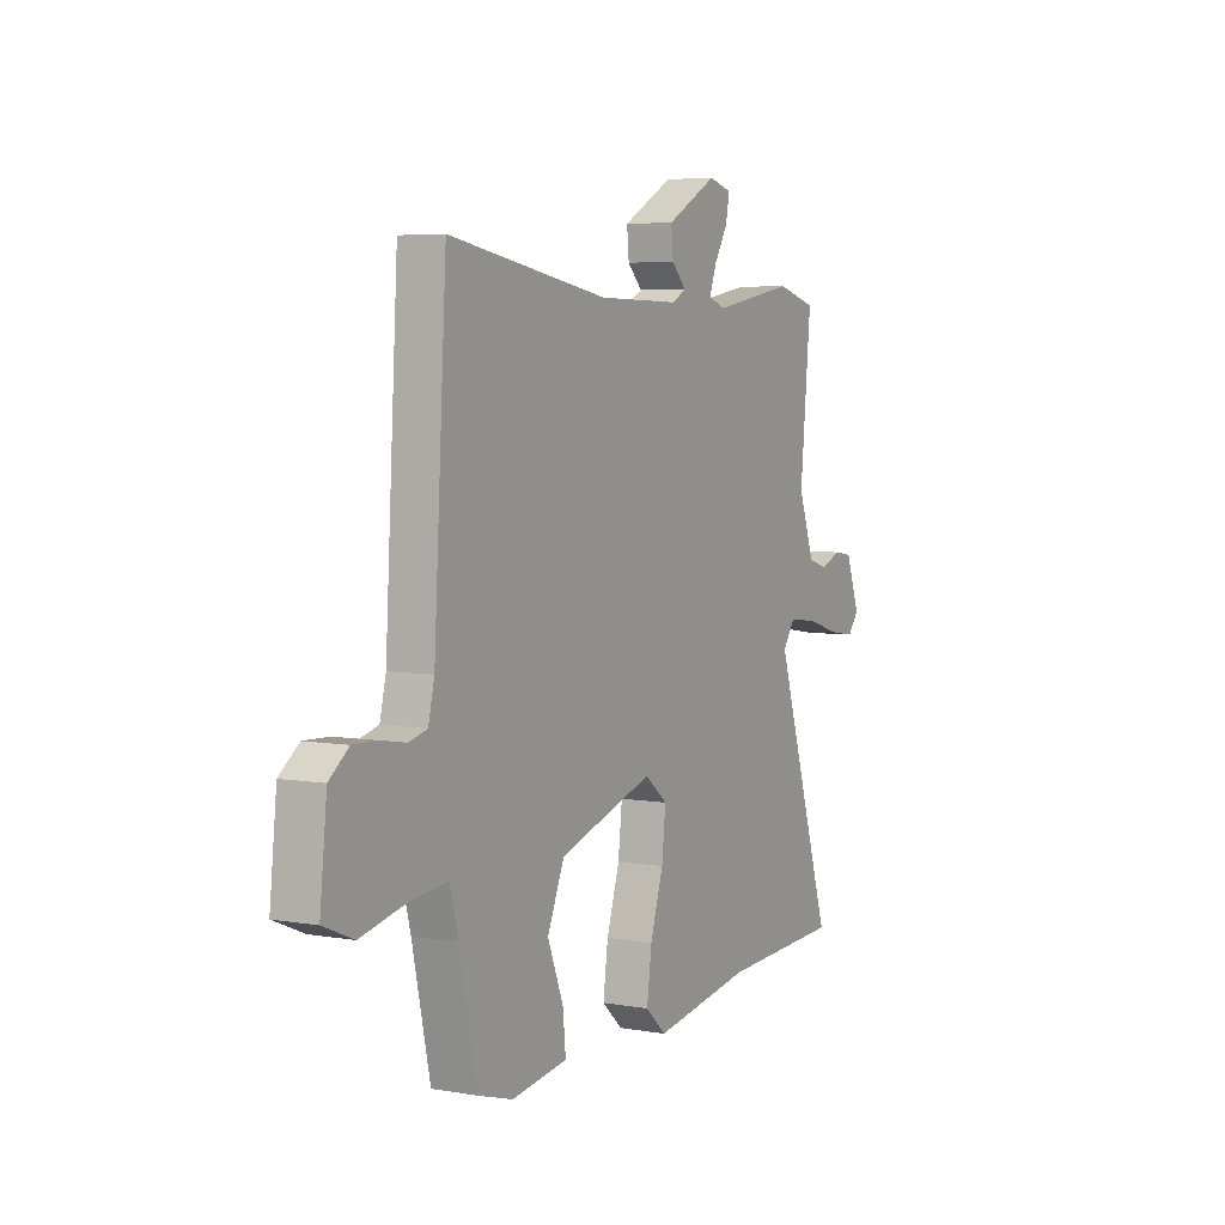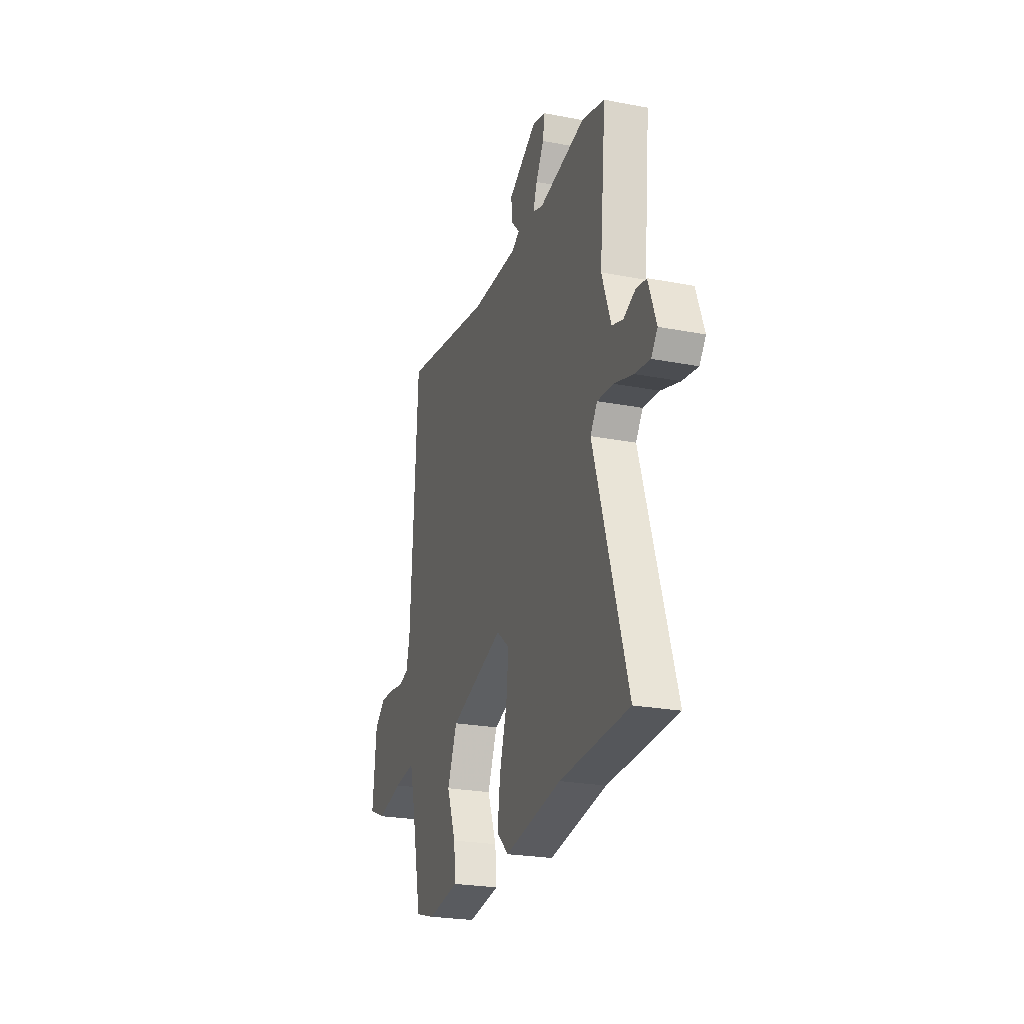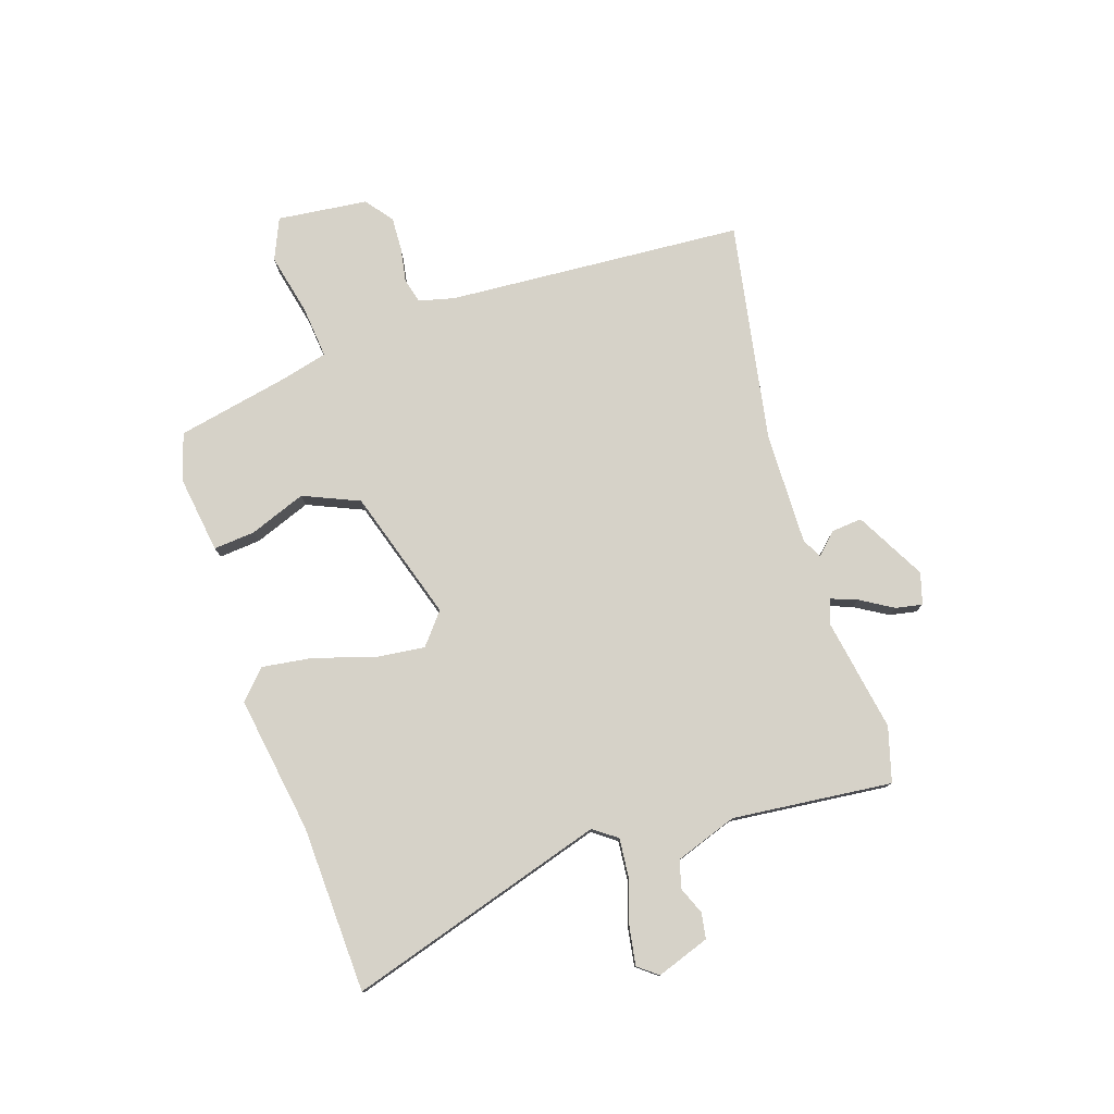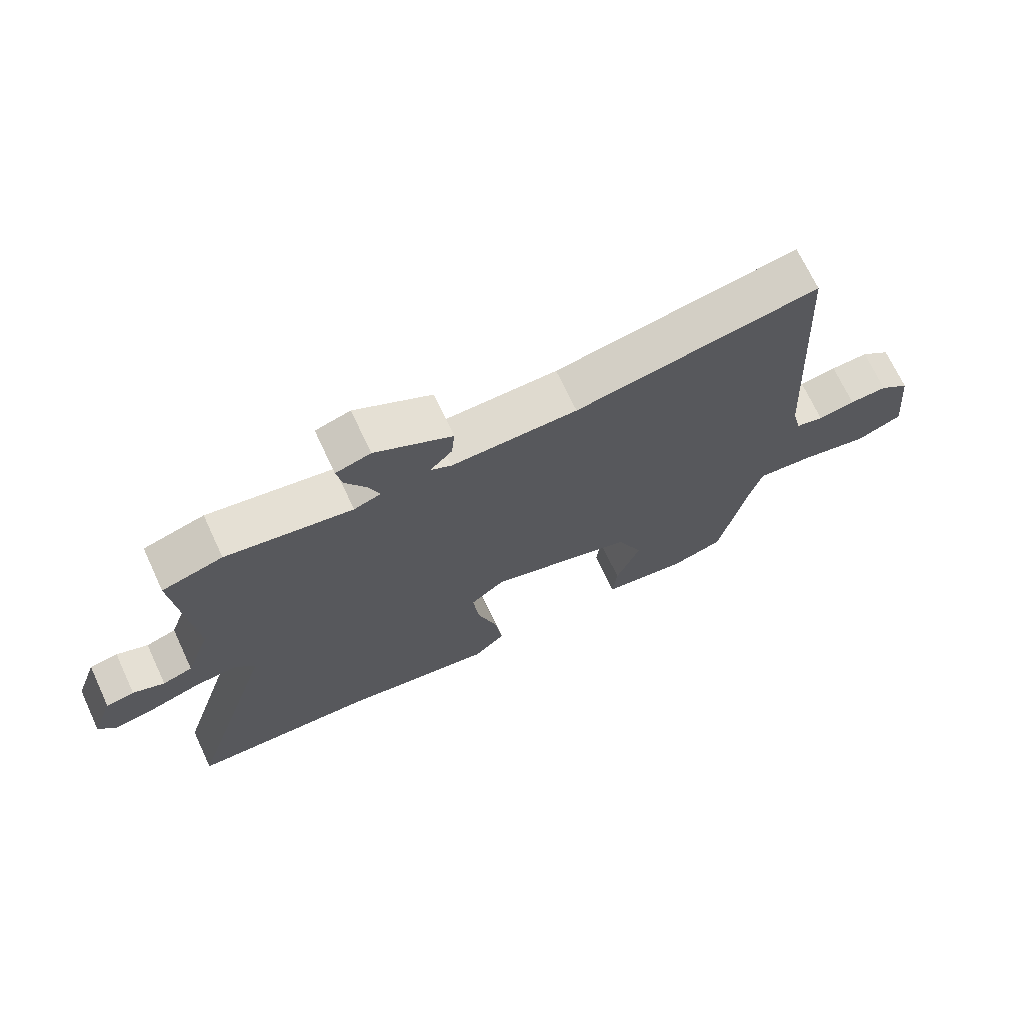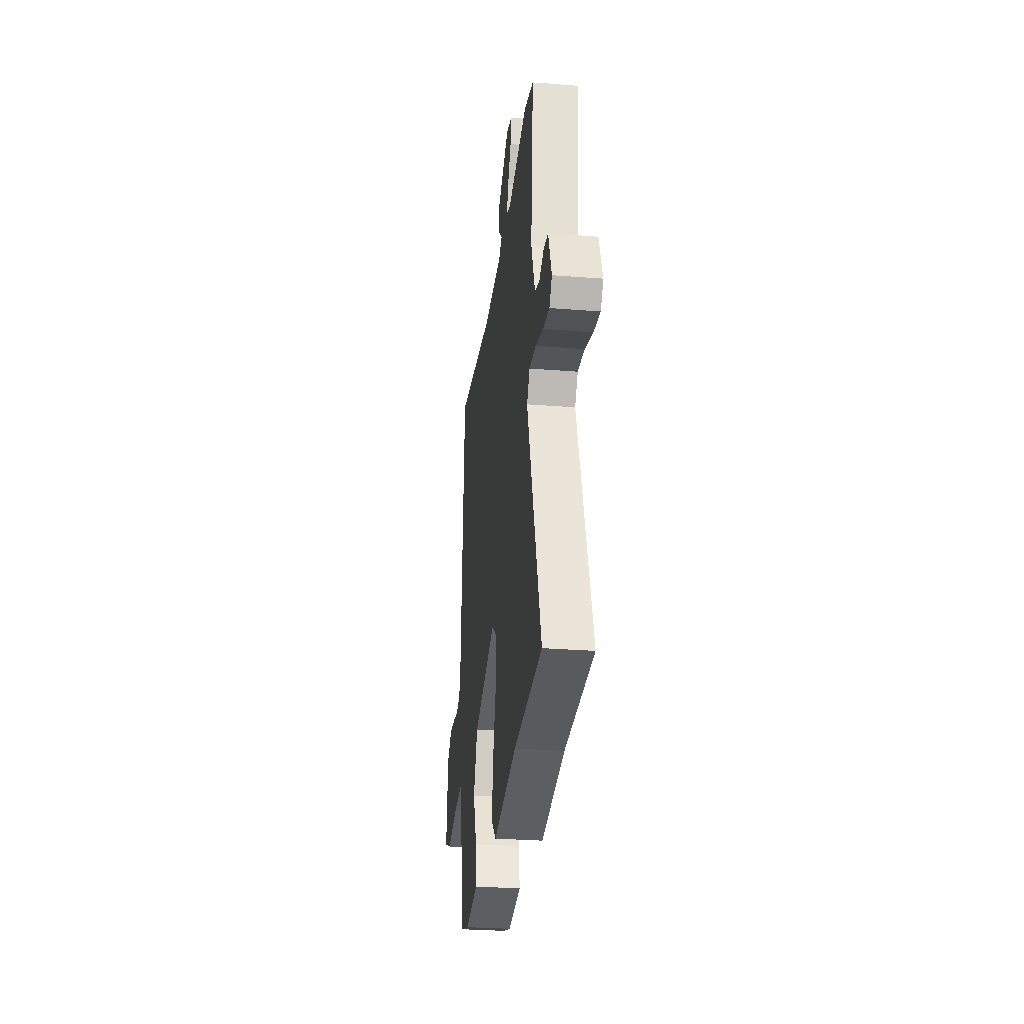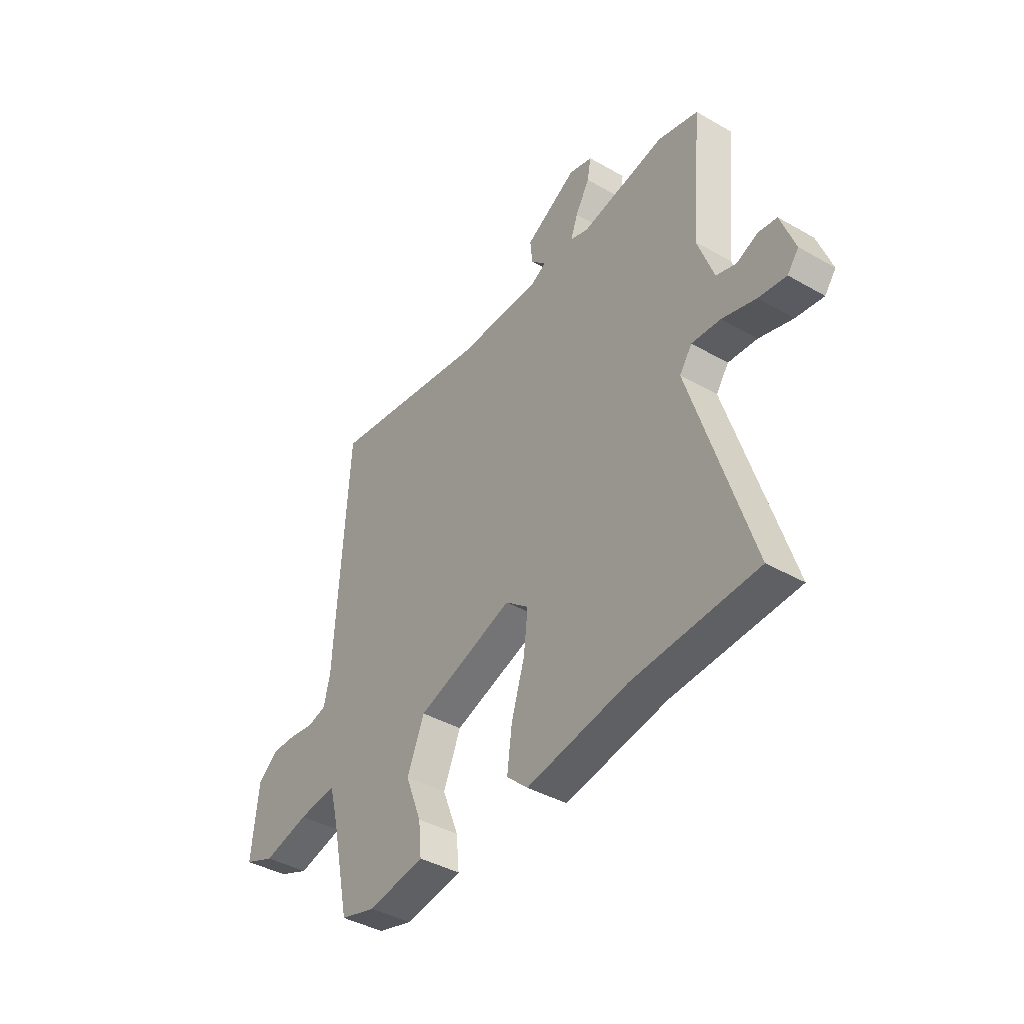
<metadata>
{"format":"obj","ext":"obj","renderer":"f3d","projection":"perspective","resolution":1024,"background":"white","views":[{"elev":5.1,"azim":118.7,"up":"+Z"},{"elev":-24.2,"azim":-107.6,"up":"+Z"},{"elev":78.1,"azim":-107.7,"up":"+Y"},{"elev":70.4,"azim":-25.1,"up":"+Z"},{"elev":-29.1,"azim":-96.7,"up":"+Z"},{"elev":-40.8,"azim":-125.0,"up":"+Z"}]}
</metadata>
<code>
v -0.547 0.07 0.487
v -0.45 0.07 0.514
v -0.248 0.07 0.477
v -0.205 0.07 0.492
v -0.222 0.07 0.539
v -0.256 0.07 0.597
v -0.265 0.07 0.645
v -0.209 0.07 0.661
v -0.085 0.07 0.592
v -0.09 0.07 0.538
v -0.126 0.07 0.501
v -0.092 0.07 0.482
v 0.11 0.07 0.484
v 0.502 0.07 0.551
v 0.533 0.07 0.022
v 0.548 0.07 -0.042
v 0.593 0.07 -0.054
v 0.653 0.07 -0.044
v 0.714 0.07 -0.042
v 0.762 0.07 -0.08
v 0.779 0.07 -0.241
v 0.705 0.07 -0.272
v 0.594 0.07 -0.246
v 0.502 0.07 -0.236
v 0.481 0.07 -0.316
v 0.437 0.07 -0.52
v 0.352 0.07 -0.545
v 0.215 0.07 -0.524
v 0.222 0.07 -0.45
v 0.261 0.07 -0.35
v 0.219 0.07 -0.25
v -0.014 0.07 -0.174
v -0.07 0.07 -0.219
v -0.06 0.07 -0.308
v -0.028 0.07 -0.412
v -0.016 0.07 -0.503
v -0.067 0.07 -0.55
v -0.311 0.07 -0.509
v -0.607 0.07 -0.495
v -0.463 0.07 -0.037
v -0.493 0.07 0.005
v -0.562 0.07 -0.001
v -0.643 0.07 -0.026
v -0.709 0.07 -0.036
v -0.736 0.07 -0.001
v -0.702 0.07 0.093
v -0.657 0.07 0.1
v -0.607 0.07 0.079
v -0.559 0.07 0.094
v -0.52 0.07 0.203
v -0.547 0 0.487
v -0.45 0 0.514
v -0.248 0 0.477
v -0.205 0 0.492
v -0.222 0 0.539
v -0.256 0 0.597
v -0.265 0 0.645
v -0.209 0 0.661
v -0.085 0 0.592
v -0.09 0 0.538
v -0.126 0 0.501
v -0.092 0 0.482
v 0.11 0 0.484
v 0.502 0 0.551
v 0.533 0 0.022
v 0.548 0 -0.042
v 0.593 0 -0.054
v 0.653 0 -0.044
v 0.714 0 -0.042
v 0.762 0 -0.08
v 0.779 0 -0.241
v 0.705 0 -0.272
v 0.594 0 -0.246
v 0.502 0 -0.236
v 0.481 0 -0.316
v 0.437 0 -0.52
v 0.352 0 -0.545
v 0.215 0 -0.524
v 0.222 0 -0.45
v 0.261 0 -0.35
v 0.219 0 -0.25
v -0.014 0 -0.174
v -0.07 0 -0.219
v -0.06 0 -0.308
v -0.028 0 -0.412
v -0.016 0 -0.503
v -0.067 0 -0.55
v -0.311 0 -0.509
v -0.607 0 -0.495
v -0.463 0 -0.037
v -0.493 0 0.005
v -0.562 0 -0.001
v -0.643 0 -0.026
v -0.709 0 -0.036
v -0.736 0 -0.001
v -0.702 0 0.093
v -0.657 0 0.1
v -0.607 0 0.079
v -0.559 0 0.094
v -0.52 0 0.203
f 45 46 47 48
f 45 48 49
f 42 43 44 45
f 41 42 45 49
f 38 39 40
f 36 37 38 40
f 34 35 36 40
f 33 34 40 41
f 32 33 41 49
f 27 28 29 30
f 25 26 27 30
f 24 25 30 31
f 20 21 22 23
f 20 23 24
f 17 18 19 20
f 17 20 24 31
f 13 14 15
f 12 13 15 16
f 11 12 16
f 8 9 10 11
f 6 7 8 11
f 5 6 11 16
f 4 5 16
f 3 4 16
f 50 1 2 3
f 50 3 16
f 31 32 49 50
f 16 17 31 50
f 98 97 96 95
f 99 98 95
f 95 94 93 92
f 99 95 92 91
f 90 89 88
f 90 88 87 86
f 90 86 85 84
f 91 90 84 83
f 99 91 83 82
f 80 79 78 77
f 80 77 76 75
f 81 80 75 74
f 73 72 71 70
f 74 73 70
f 70 69 68 67
f 81 74 70 67
f 65 64 63
f 66 65 63 62
f 66 62 61
f 61 60 59 58
f 61 58 57 56
f 66 61 56 55
f 66 55 54
f 66 54 53
f 53 52 51 100
f 66 53 100
f 100 99 82 81
f 100 81 67 66
f 1 51 52 2
f 2 52 53 3
f 3 53 54 4
f 4 54 55 5
f 5 55 56 6
f 6 56 57 7
f 7 57 58 8
f 8 58 59 9
f 9 59 60 10
f 10 60 61 11
f 11 61 62 12
f 12 62 63 13
f 13 63 64 14
f 14 64 65 15
f 15 65 66 16
f 16 66 67 17
f 17 67 68 18
f 18 68 69 19
f 19 69 70 20
f 20 70 71 21
f 21 71 72 22
f 22 72 73 23
f 23 73 74 24
f 24 74 75 25
f 25 75 76 26
f 26 76 77 27
f 27 77 78 28
f 28 78 79 29
f 29 79 80 30
f 30 80 81 31
f 31 81 82 32
f 32 82 83 33
f 33 83 84 34
f 34 84 85 35
f 35 85 86 36
f 36 86 87 37
f 37 87 88 38
f 38 88 89 39
f 39 89 90 40
f 40 90 91 41
f 41 91 92 42
f 42 92 93 43
f 43 93 94 44
f 44 94 95 45
f 45 95 96 46
f 46 96 97 47
f 47 97 98 48
f 48 98 99 49
f 49 99 100 50
f 50 100 51 1

</code>
